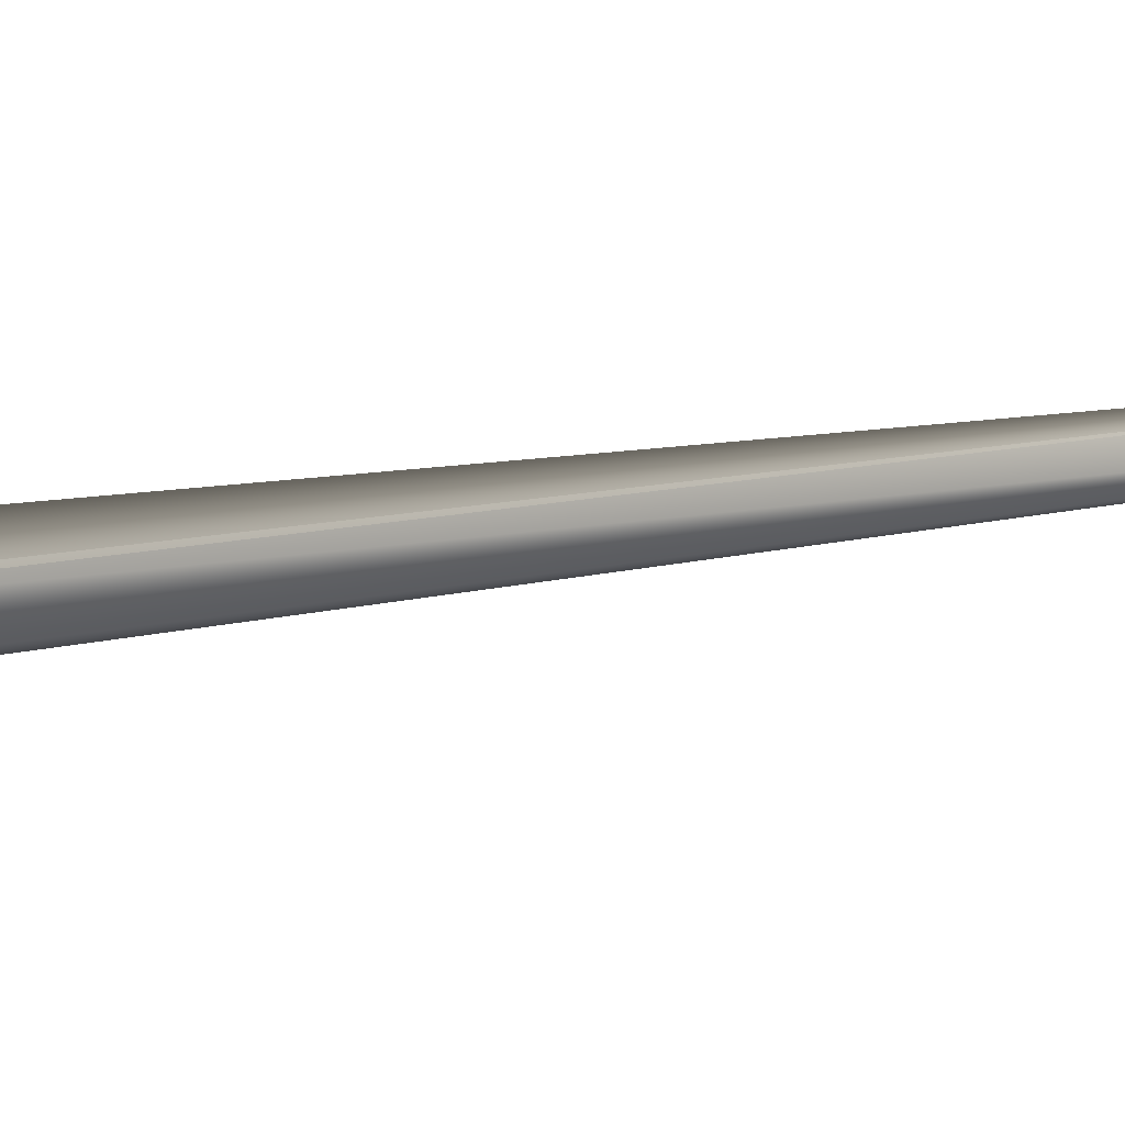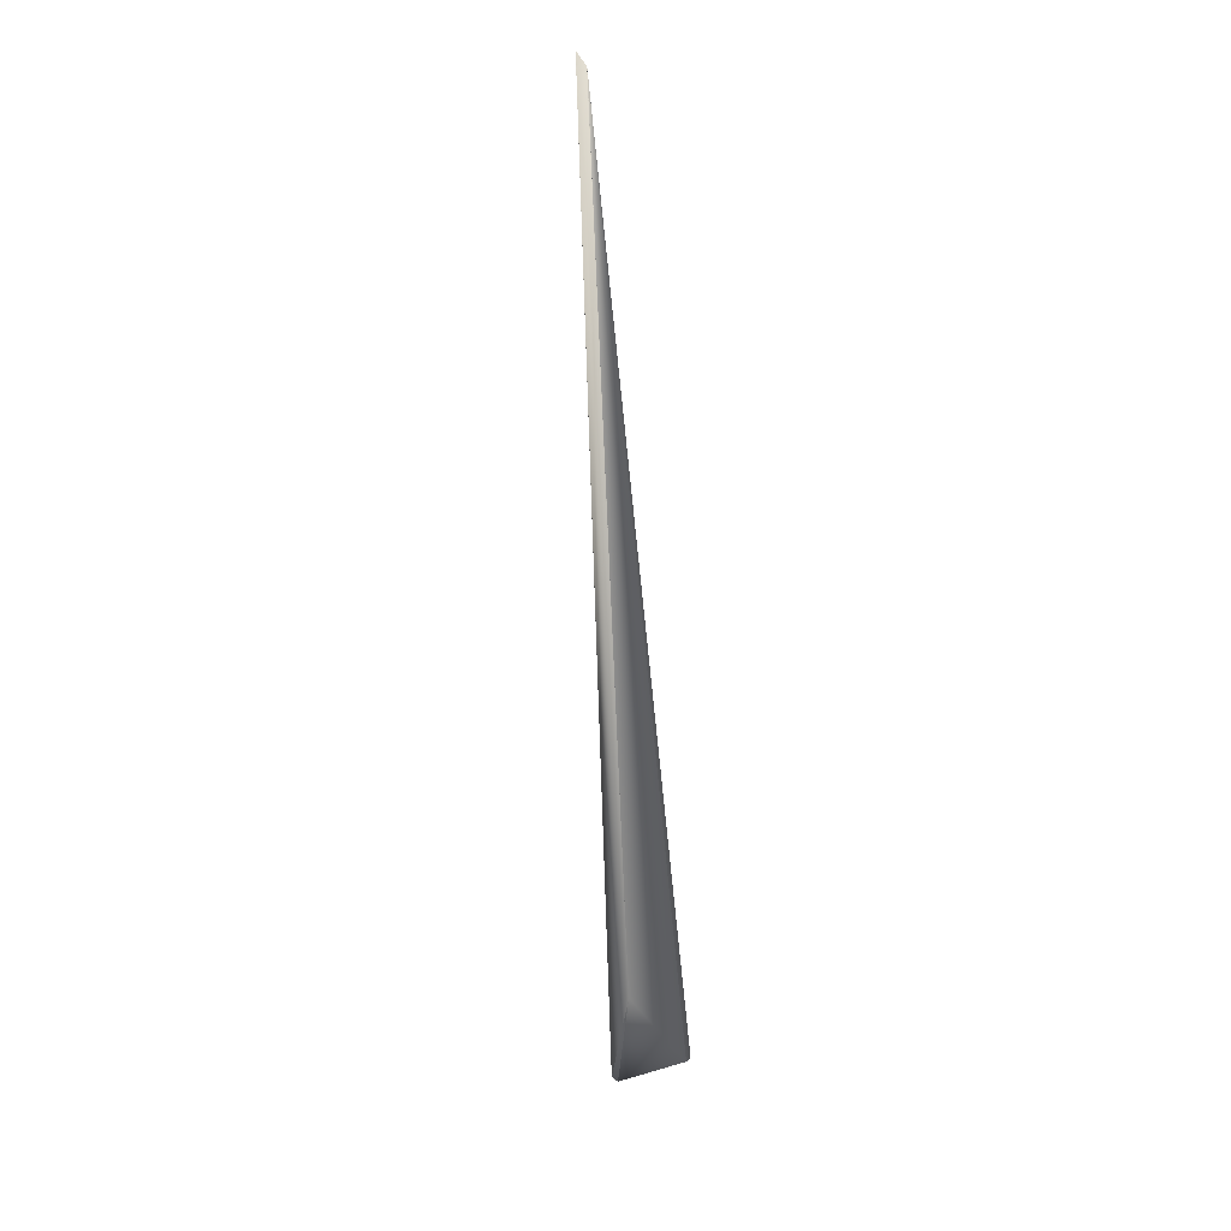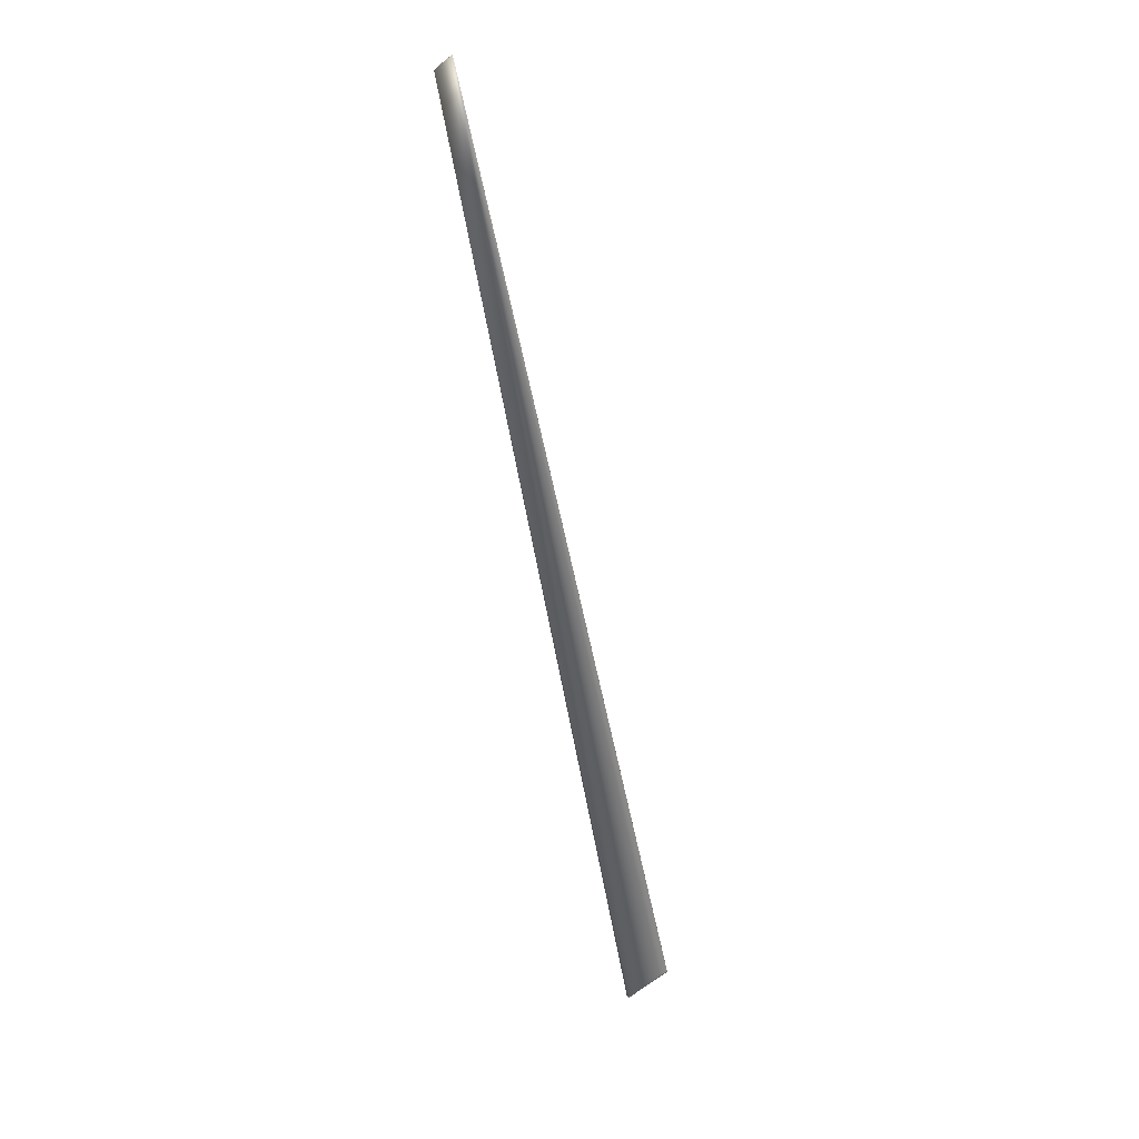
<metadata>
{"format":"obj","ext":"obj","renderer":"f3d","projection":"perspective","resolution":1024,"background":"white","views":[{"elev":45.1,"azim":-78.1,"up":"+Y"},{"elev":7.9,"azim":126.4,"up":"+Z"},{"elev":33.0,"azim":-113.0,"up":"+Z"}]}
</metadata>
<code>
v 0.2798 0.1184 0.9747
v 0.04208 -0.01929 -0.04011
v 0.2799 0.1186 0.9745
v 0.2803 0.1195 0.9737
v 0.2804 0.1197 0.9735
v 0.2805 0.12 0.9733
v 0.2806 0.1202 0.9731
v 0.2807 0.1204 0.9729
v 0.2808 0.1206 0.9727
v 0.2809 0.1209 0.9725
v 0.2809 0.1211 0.9723
v 0.281 0.1213 0.9721
v 0.2811 0.1215 0.9719
v 0.2812 0.1218 0.9717
v 0.2813 0.122 0.9716
v 0.2814 0.1222 0.9714
v 0.2815 0.1225 0.9712
v 0.2816 0.1227 0.971
v 0.2817 0.1229 0.9708
v 0.2818 0.1231 0.9706
v 0.2818 0.1234 0.9704
v 0.2819 0.1236 0.9702
v 0.282 0.1238 0.97
v 0.2821 0.124 0.9698
v 0.2822 0.1243 0.9696
v 0.2823 0.1245 0.9694
v 0.2824 0.1247 0.9692
v 0.2824 0.125 0.969
v 0.2825 0.1252 0.9688
v 0.2826 0.1254 0.9686
v 0.2827 0.1256 0.9684
v 0.2828 0.1259 0.9682
v 0.2829 0.1261 0.968
v 0.283 0.1263 0.9678
v 0.283 0.1266 0.9676
v 0.2831 0.1268 0.9674
v 0.2832 0.127 0.9672
v 0.2833 0.1272 0.967
v 0.2834 0.1275 0.9668
v 0.2834 0.1277 0.9666
v 0.2835 0.1279 0.9664
v 0.2836 0.1282 0.9662
v 0.2837 0.1284 0.966
v 0.2838 0.1286 0.9658
v 0.2838 0.1288 0.9656
v 0.2839 0.1291 0.9654
v 0.284 0.1293 0.9652
v 0.2841 0.1295 0.965
v 0.2842 0.1298 0.9647
v 0.2842 0.13 0.9646
v 0.2843 0.1302 0.9644
v 0.2844 0.1304 0.9642
v 0.2844 0.1306 0.964
v 0.2845 0.1308 0.9638
v 0.2846 0.131 0.9636
v 0.2846 0.1312 0.9634
v 0.2847 0.1314 0.9633
v 0.2848 0.1316 0.9631
v 0.2848 0.1318 0.9629
v 0.2849 0.132 0.9628
v 0.2849 0.1321 0.9626
v 0.285 0.1323 0.9625
v 0.285 0.1325 0.9623
v 0.2851 0.1326 0.9622
v 0.2851 0.1328 0.962
v 0.2852 0.1329 0.9619
v 0.2852 0.1331 0.9618
v 0.2853 0.1332 0.9616
v 0.2853 0.1334 0.9615
v 0.2854 0.1335 0.9614
v 0.2854 0.1336 0.9613
v 0.2854 0.1337 0.9612
v 0.2855 0.1339 0.9611
v 0.2855 0.134 0.961
v 0.2855 0.1341 0.9609
v 0.2856 0.1342 0.9608
v 0.2856 0.1343 0.9607
v 0.2856 0.1344 0.9606
v 0.2857 0.1345 0.9605
v 0.2857 0.1346 0.9604
v 0.2857 0.1346 0.9603
v 0.2857 0.1347 0.9603
v 0.2857 0.1348 0.9602
v 0.2858 0.1349 0.9601
v 0.2858 0.1349 0.9601
v 0.2858 0.135 0.96
v 0.2858 0.135 0.96
v 0.2859 0.1353 0.9597
v -0.005449 0.04821 -0.01863
v -0.00443 0.01043 0
v -0.001578 -0.000178 0
v -0.001354 -0.000557 -0.001045
v 0.04206 -0.0192 -0.04018
v 0.08766 0.03604 0.06765
v 0.28 0.1188 0.9743
v 0.04203 -0.01911 -0.04025
v 0.2801 0.1191 0.9741
v 0.04201 -0.01902 -0.04031
v 0.2802 0.1193 0.9739
v 0.04199 -0.01893 -0.04037
v 0.04197 -0.01884 -0.04044
v 0.04194 -0.01876 -0.0405
v 0.04192 -0.01867 -0.04057
v 0.0419 -0.01858 -0.04063
v 0.04187 -0.01849 -0.0407
v 0.04185 -0.0184 -0.04076
v 0.04183 -0.01832 -0.04083
v 0.0418 -0.01823 -0.04089
v 0.04178 -0.01814 -0.04095
v 0.04175 -0.01805 -0.04102
v 0.04173 -0.01796 -0.04108
v 0.0417 -0.01787 -0.04115
v 0.04168 -0.01779 -0.04121
v 0.04165 -0.0177 -0.04127
v 0.04163 -0.01761 -0.04134
v 0.0416 -0.01752 -0.0414
v 0.04157 -0.01744 -0.04146
v 0.04155 -0.01735 -0.04153
v 0.04152 -0.01726 -0.04159
v 0.04149 -0.01717 -0.04165
v 0.04146 -0.01708 -0.04172
v 0.04144 -0.017 -0.04178
v 0.04141 -0.01691 -0.04184
v 0.04138 -0.01682 -0.04191
v 0.04135 -0.01673 -0.04197
v 0.04132 -0.01665 -0.04203
v 0.04129 -0.01656 -0.0421
v 0.04126 -0.01647 -0.04216
v 0.04123 -0.01639 -0.04222
v 0.0412 -0.0163 -0.04228
v 0.04117 -0.01621 -0.04235
v 0.04114 -0.01612 -0.04241
v 0.04111 -0.01604 -0.04247
v 0.04108 -0.01595 -0.04253
v 0.04105 -0.01586 -0.0426
v 0.04102 -0.01578 -0.04266
v 0.04099 -0.01569 -0.04272
v 0.04096 -0.0156 -0.04278
v 0.04092 -0.01551 -0.04284
v 0.04089 -0.01543 -0.0429
v 0.04086 -0.01534 -0.04297
v 0.04083 -0.01525 -0.04303
v 0.04079 -0.01517 -0.04309
v 0.04076 -0.01508 -0.04315
v 0.04072 -0.01499 -0.04321
v 0.04069 -0.01491 -0.04327
v 0.04066 -0.01482 -0.04333
v 0.04062 -0.01474 -0.04339
v 0.04059 -0.01466 -0.04345
v 0.04056 -0.01458 -0.0435
v 0.04053 -0.0145 -0.04356
v 0.04049 -0.01442 -0.04361
v 0.04046 -0.01435 -0.04366
v 0.04043 -0.01428 -0.04371
v 0.0404 -0.01421 -0.04376
v 0.04037 -0.01414 -0.04381
v 0.04034 -0.01407 -0.04386
v 0.04032 -0.01401 -0.0439
v 0.04029 -0.01394 -0.04395
v 0.04026 -0.01388 -0.04399
v 0.04024 -0.01382 -0.04403
v 0.04021 -0.01376 -0.04407
v 0.04018 -0.0137 -0.04411
v 0.04016 -0.01365 -0.04415
v 0.04014 -0.01359 -0.04419
v 0.04011 -0.01354 -0.04422
v 0.04009 -0.01349 -0.04426
v 0.04007 -0.01345 -0.04429
v 0.04005 -0.0134 -0.04432
v 0.04003 -0.01336 -0.04435
v 0.04001 -0.01331 -0.04438
v 0.03999 -0.01327 -0.04441
v 0.03997 -0.01323 -0.04444
v 0.03995 -0.01319 -0.04447
v 0.03994 -0.01316 -0.04449
v 0.03992 -0.01312 -0.04451
v 0.03991 -0.01309 -0.04454
v 0.03989 -0.01306 -0.04456
v 0.03988 -0.01303 -0.04458
v 0.03987 -0.013 -0.0446
v 0.03985 -0.01298 -0.04461
v 0.03984 -0.01295 -0.04463
v 0.03983 -0.01293 -0.04465
v 0.03982 -0.01291 -0.04466
v 0.03981 -0.01289 -0.04467
v 0.03981 -0.01287 -0.04469
v 0.0398 -0.01286 -0.0447
v 0.03977 -0.0128 -0.04474
v 0.001442 0.04742 -0.02128
v 0.001347 0.04744 -0.02125
v 0.001253 0.04745 -0.02122
v 0.001158 0.04747 -0.02119
v 0.001064 0.04749 -0.02116
v 0.000969 0.0475 -0.02113
v 0.000875 0.04752 -0.0211
v 0.000781 0.04754 -0.02107
v 0.000686 0.04755 -0.02104
v 0.000592 0.04757 -0.021
v 0.000498 0.04758 -0.02097
v 0.000404 0.0476 -0.02094
v 0.00031 0.04761 -0.02091
v 0.000216 0.04763 -0.02087
v 0.000122 0.04764 -0.02084
v 2.8e-05 0.04766 -0.02081
v -6.6e-05 0.04767 -0.02078
v -0.00016 0.04768 -0.02074
v -0.000254 0.0477 -0.02071
v -0.000348 0.04771 -0.02068
v -0.000441 0.04772 -0.02064
v -0.000535 0.04774 -0.02061
v -0.000628 0.04775 -0.02058
v -0.000722 0.04776 -0.02054
v -0.000815 0.04778 -0.02051
v -0.000909 0.04779 -0.02048
v -0.001002 0.0478 -0.02044
v -0.001095 0.04782 -0.02041
v -0.001189 0.04783 -0.02037
v -0.001282 0.04784 -0.02034
v -0.001375 0.04785 -0.0203
v -0.001468 0.04786 -0.02027
v -0.001561 0.04788 -0.02023
v -0.001654 0.04789 -0.0202
v -0.001747 0.0479 -0.02016
v -0.001839 0.04791 -0.02013
v -0.001932 0.04792 -0.02009
v -0.002025 0.04793 -0.02006
v -0.002117 0.04794 -0.02002
v -0.00221 0.04795 -0.01999
v -0.002302 0.04796 -0.01995
v -0.002395 0.04797 -0.01991
v -0.002487 0.04798 -0.01988
v -0.00258 0.04799 -0.01984
v -0.002672 0.048 -0.0198
v -0.002764 0.04801 -0.01977
v -0.002856 0.04802 -0.01973
v -0.002948 0.04803 -0.0197
v -0.00304 0.04804 -0.01966
v -0.003132 0.04805 -0.01962
v -0.003223 0.04806 -0.01958
v -0.003313 0.04806 -0.01955
v -0.003401 0.04807 -0.01951
v -0.003487 0.04808 -0.01948
v -0.003572 0.04809 -0.01944
v -0.003654 0.04809 -0.01941
v -0.003734 0.0481 -0.01937
v -0.003813 0.04811 -0.01934
v -0.00389 0.04811 -0.01931
v -0.003964 0.04812 -0.01928
v -0.004037 0.04812 -0.01925
v -0.004108 0.04813 -0.01922
v -0.004178 0.04813 -0.01919
v -0.004245 0.04814 -0.01916
v -0.00431 0.04814 -0.01913
v -0.004374 0.04815 -0.0191
v -0.004436 0.04815 -0.01908
v -0.004496 0.04816 -0.01905
v -0.004554 0.04816 -0.01903
v -0.00461 0.04816 -0.019
v -0.004664 0.04817 -0.01898
v -0.004717 0.04817 -0.01895
v -0.004767 0.04817 -0.01893
v -0.004816 0.04818 -0.01891
v -0.004863 0.04818 -0.01889
v -0.004909 0.04818 -0.01887
v -0.004952 0.04818 -0.01885
v -0.004993 0.04819 -0.01883
v -0.005033 0.04819 -0.01882
v -0.005071 0.04819 -0.0188
v -0.005107 0.04819 -0.01878
v -0.005141 0.04819 -0.01877
v -0.005174 0.0482 -0.01875
v -0.005204 0.0482 -0.01874
v -0.005233 0.0482 -0.01873
v -0.00526 0.0482 -0.01871
v -0.005285 0.0482 -0.0187
v -0.005309 0.0482 -0.01869
v -0.00533 0.0482 -0.01868
v 0.2858 0.1351 0.9599
v -0.00535 0.0482 -0.01868
v 0.2858 0.1351 0.9599
v -0.005368 0.0482 -0.01867
v 0.2859 0.1352 0.9599
v -0.005384 0.04821 -0.01866
v 0.2859 0.1352 0.9598
v 0.03979 -0.01285 -0.04471
v -0.005399 0.04821 -0.01865
v 0.2859 0.1352 0.9598
v 0.03979 -0.01283 -0.04471
v -0.005411 0.04821 -0.01865
v 0.2859 0.1353 0.9598
v 0.03978 -0.01282 -0.04472
v -0.005422 0.04821 -0.01864
v 0.2859 0.1353 0.9598
v 0.2859 0.1353 0.9597
v 0.03978 -0.01282 -0.04473
v -0.005431 0.04821 -0.01864
v 0.03977 -0.01281 -0.04473
v -0.005438 0.04821 -0.01863
v 0.03977 -0.0128 -0.04473
v -0.005444 0.04821 -0.01863
v 0.2859 0.1353 0.9597
f 1 2 3
f 1 3 4
f 1 4 5
f 1 5 6
f 1 6 7
f 1 7 8
f 1 8 9
f 1 9 10
f 1 10 11
f 1 11 12
f 1 12 13
f 1 13 14
f 1 14 15
f 1 15 16
f 1 16 17
f 1 17 18
f 1 18 19
f 1 19 20
f 1 20 21
f 1 21 22
f 1 22 23
f 1 23 24
f 1 24 25
f 1 25 26
f 1 26 27
f 1 27 28
f 1 28 29
f 1 29 30
f 1 30 31
f 1 31 32
f 1 32 33
f 1 33 34
f 1 34 35
f 1 35 36
f 1 36 37
f 1 37 38
f 1 38 39
f 1 39 40
f 1 40 41
f 1 41 42
f 1 42 43
f 1 43 44
f 1 44 45
f 1 45 46
f 1 46 47
f 1 47 48
f 1 48 49
f 1 49 50
f 1 50 51
f 1 51 52
f 1 52 53
f 1 53 54
f 1 54 55
f 1 55 56
f 1 56 57
f 1 57 58
f 1 58 59
f 1 59 60
f 1 60 61
f 1 61 62
f 1 62 63
f 1 63 64
f 1 64 65
f 1 65 66
f 1 66 67
f 1 67 68
f 1 68 69
f 1 69 70
f 1 70 71
f 1 71 72
f 1 72 73
f 1 73 74
f 1 74 75
f 1 75 76
f 1 76 77
f 1 77 78
f 1 78 79
f 1 79 80
f 1 80 81
f 1 81 82
f 1 82 83
f 1 83 84
f 1 84 85
f 1 85 86
f 1 86 87
f 1 87 88
f 1 88 89
f 1 90 91
f 1 89 90
f 1 92 2
f 1 91 92
f 2 93 94
f 2 95 3
f 2 96 93
f 2 97 95
f 2 98 96
f 2 99 97
f 2 100 98
f 2 4 99
f 2 101 100
f 2 5 4
f 2 102 101
f 2 6 5
f 2 103 102
f 2 7 6
f 2 104 103
f 2 8 7
f 2 105 104
f 2 9 8
f 2 106 105
f 2 10 9
f 2 107 106
f 2 11 10
f 2 108 107
f 2 12 11
f 2 109 108
f 2 13 12
f 2 110 109
f 2 14 13
f 2 111 110
f 2 15 14
f 2 112 111
f 2 16 15
f 2 113 112
f 2 17 16
f 2 114 113
f 2 18 17
f 2 115 114
f 2 19 18
f 2 116 115
f 2 20 19
f 2 117 116
f 2 21 20
f 2 118 117
f 2 22 21
f 2 119 118
f 2 23 22
f 2 120 119
f 2 24 23
f 2 121 120
f 2 25 24
f 2 122 121
f 2 26 25
f 2 123 122
f 2 27 26
f 2 124 123
f 2 28 27
f 2 125 124
f 2 29 28
f 2 126 125
f 2 30 29
f 2 127 126
f 2 31 30
f 2 128 127
f 2 32 31
f 2 129 128
f 2 33 32
f 2 130 129
f 2 34 33
f 2 131 130
f 2 35 34
f 2 132 131
f 2 36 35
f 2 133 132
f 2 37 36
f 2 134 133
f 2 38 37
f 2 135 134
f 2 39 38
f 2 136 135
f 2 40 39
f 2 137 136
f 2 41 40
f 2 138 137
f 2 139 138
f 2 140 139
f 2 141 140
f 2 142 141
f 2 143 142
f 2 144 143
f 2 145 144
f 2 146 145
f 2 147 146
f 2 148 147
f 2 149 148
f 2 150 149
f 2 151 150
f 2 152 151
f 2 153 152
f 2 154 153
f 2 155 154
f 2 156 155
f 2 157 156
f 2 158 157
f 2 159 158
f 2 160 159
f 2 161 160
f 2 162 161
f 2 163 162
f 2 164 163
f 2 165 164
f 2 166 165
f 2 167 166
f 2 168 167
f 2 169 168
f 2 170 169
f 2 171 170
f 2 172 171
f 2 173 172
f 2 174 173
f 2 175 174
f 2 176 175
f 2 177 176
f 2 178 177
f 2 179 178
f 2 180 179
f 2 181 180
f 2 182 181
f 2 183 182
f 2 184 183
f 2 185 184
f 2 186 185
f 2 187 186
f 2 94 41
f 2 188 187
f 2 92 188
f 189 190 88
f 189 88 94
f 189 94 188
f 189 188 190
f 3 95 4
f 93 96 94
f 190 191 88
f 190 188 191
f 95 97 4
f 96 98 94
f 191 192 88
f 191 188 192
f 97 99 4
f 98 100 94
f 192 193 88
f 192 188 193
f 100 101 94
f 193 194 88
f 193 188 194
f 101 102 94
f 194 195 88
f 194 188 195
f 102 103 94
f 195 196 88
f 195 188 196
f 103 104 94
f 196 197 88
f 196 188 197
f 104 105 94
f 197 198 88
f 197 188 198
f 105 106 94
f 198 199 88
f 198 188 199
f 106 107 94
f 199 200 88
f 199 188 200
f 107 108 94
f 200 201 88
f 200 188 201
f 108 109 94
f 201 202 88
f 201 188 202
f 109 110 94
f 202 203 88
f 202 188 203
f 110 111 94
f 203 204 88
f 203 188 204
f 111 112 94
f 204 205 88
f 204 188 205
f 112 113 94
f 205 206 88
f 205 188 206
f 113 114 94
f 206 207 88
f 206 188 207
f 114 115 94
f 207 208 88
f 207 188 208
f 115 116 94
f 208 209 88
f 208 188 209
f 116 117 94
f 209 210 88
f 209 188 210
f 117 118 94
f 210 211 88
f 210 188 211
f 118 119 94
f 211 212 88
f 211 188 212
f 119 120 94
f 212 213 88
f 212 188 213
f 120 121 94
f 213 214 88
f 213 188 214
f 121 122 94
f 214 215 88
f 214 188 215
f 122 123 94
f 215 216 88
f 215 188 216
f 123 124 94
f 216 217 88
f 216 188 217
f 124 125 94
f 217 218 88
f 217 188 218
f 125 126 94
f 218 219 88
f 218 188 219
f 126 127 94
f 219 220 88
f 219 188 220
f 127 128 94
f 220 221 88
f 220 188 221
f 128 129 94
f 221 222 88
f 221 188 222
f 129 130 94
f 222 223 88
f 222 188 223
f 130 131 94
f 223 224 88
f 223 188 224
f 131 132 94
f 224 225 88
f 224 188 225
f 132 133 94
f 225 226 88
f 225 188 226
f 133 134 94
f 226 227 88
f 226 188 227
f 134 135 94
f 227 228 88
f 227 188 228
f 135 136 94
f 228 229 88
f 228 188 229
f 136 137 94
f 229 230 88
f 229 188 230
f 137 138 94
f 230 231 88
f 230 188 231
f 41 94 42
f 138 139 94
f 231 232 88
f 231 188 232
f 42 94 43
f 139 140 94
f 232 233 88
f 232 188 233
f 43 94 44
f 140 141 94
f 233 234 88
f 233 188 234
f 44 94 45
f 141 142 94
f 234 235 88
f 234 188 235
f 45 94 46
f 142 143 94
f 235 236 88
f 235 188 236
f 46 94 47
f 143 144 94
f 236 237 88
f 236 188 237
f 47 94 48
f 144 145 94
f 237 238 88
f 237 188 238
f 48 94 49
f 145 146 94
f 238 239 88
f 238 188 239
f 49 94 50
f 146 147 94
f 239 240 88
f 239 188 240
f 50 94 51
f 147 148 94
f 240 241 88
f 240 188 241
f 51 94 52
f 148 149 94
f 241 242 88
f 241 188 242
f 52 94 53
f 149 150 94
f 242 243 88
f 242 188 243
f 53 94 54
f 150 151 94
f 243 244 88
f 243 188 244
f 54 94 55
f 151 152 94
f 244 245 88
f 244 188 245
f 55 94 56
f 152 153 94
f 245 246 88
f 245 188 246
f 56 94 57
f 153 154 94
f 246 247 88
f 246 188 247
f 57 94 58
f 154 155 94
f 247 248 88
f 247 188 248
f 58 94 59
f 155 156 94
f 248 249 88
f 248 188 249
f 59 94 60
f 156 157 94
f 249 250 88
f 249 188 250
f 60 94 61
f 157 158 94
f 250 251 88
f 250 188 251
f 61 94 62
f 158 159 94
f 251 252 88
f 251 188 252
f 62 94 63
f 159 160 94
f 252 253 88
f 252 188 253
f 63 94 64
f 160 161 94
f 253 254 88
f 253 188 254
f 64 94 65
f 161 162 94
f 254 255 88
f 254 188 255
f 65 94 66
f 162 163 94
f 255 256 88
f 255 188 256
f 66 94 67
f 163 164 94
f 256 257 88
f 256 188 257
f 67 94 68
f 164 165 94
f 257 258 88
f 257 188 258
f 68 94 69
f 165 166 94
f 258 259 88
f 258 188 259
f 69 94 70
f 166 167 94
f 259 260 88
f 259 188 260
f 70 94 71
f 167 168 94
f 260 261 88
f 260 188 261
f 71 94 72
f 168 169 94
f 261 262 88
f 261 188 262
f 72 94 73
f 169 170 94
f 262 263 88
f 262 188 263
f 73 94 74
f 170 171 94
f 263 264 88
f 263 188 264
f 74 94 75
f 171 172 94
f 264 265 88
f 264 188 265
f 75 94 76
f 172 173 94
f 265 266 88
f 265 188 266
f 76 94 77
f 173 174 94
f 266 267 88
f 266 188 267
f 77 94 78
f 174 175 94
f 267 268 88
f 267 188 268
f 78 94 79
f 175 176 94
f 268 269 88
f 268 188 269
f 79 94 80
f 176 177 94
f 269 270 88
f 269 188 270
f 80 94 81
f 177 178 94
f 270 271 88
f 270 188 271
f 81 94 82
f 178 179 94
f 271 272 88
f 271 188 272
f 82 94 83
f 179 180 94
f 272 273 88
f 272 188 273
f 83 94 84
f 180 181 94
f 273 274 88
f 273 188 274
f 84 94 85
f 181 182 94
f 274 275 88
f 274 188 275
f 85 94 86
f 182 183 94
f 275 276 88
f 275 188 276
f 86 94 87
f 183 184 94
f 276 277 88
f 276 188 277
f 87 278 88
f 87 94 278
f 184 185 94
f 277 279 88
f 277 188 279
f 278 280 88
f 278 94 280
f 185 186 94
f 279 281 88
f 279 188 281
f 280 282 88
f 280 94 282
f 186 187 94
f 281 283 88
f 281 188 283
f 282 284 88
f 282 94 284
f 187 285 94
f 187 188 285
f 283 286 88
f 283 188 286
f 284 287 88
f 284 94 287
f 285 288 94
f 285 188 288
f 286 289 88
f 286 188 289
f 287 290 88
f 287 94 290
f 288 291 94
f 288 188 291
f 289 292 88
f 289 188 292
f 290 293 294
f 290 294 88
f 290 94 293
f 291 295 94
f 291 188 295
f 292 296 88
f 292 188 296
f 293 94 294
f 295 297 94
f 295 188 297
f 296 298 88
f 296 188 298
f 297 299 94
f 297 188 299
f 298 300 88
f 298 188 300
f 294 301 88
f 294 94 301
f 299 188 94
f 300 188 89
f 300 89 88
f 301 94 88
f 90 89 92
f 90 92 91
f 188 92 89

</code>
